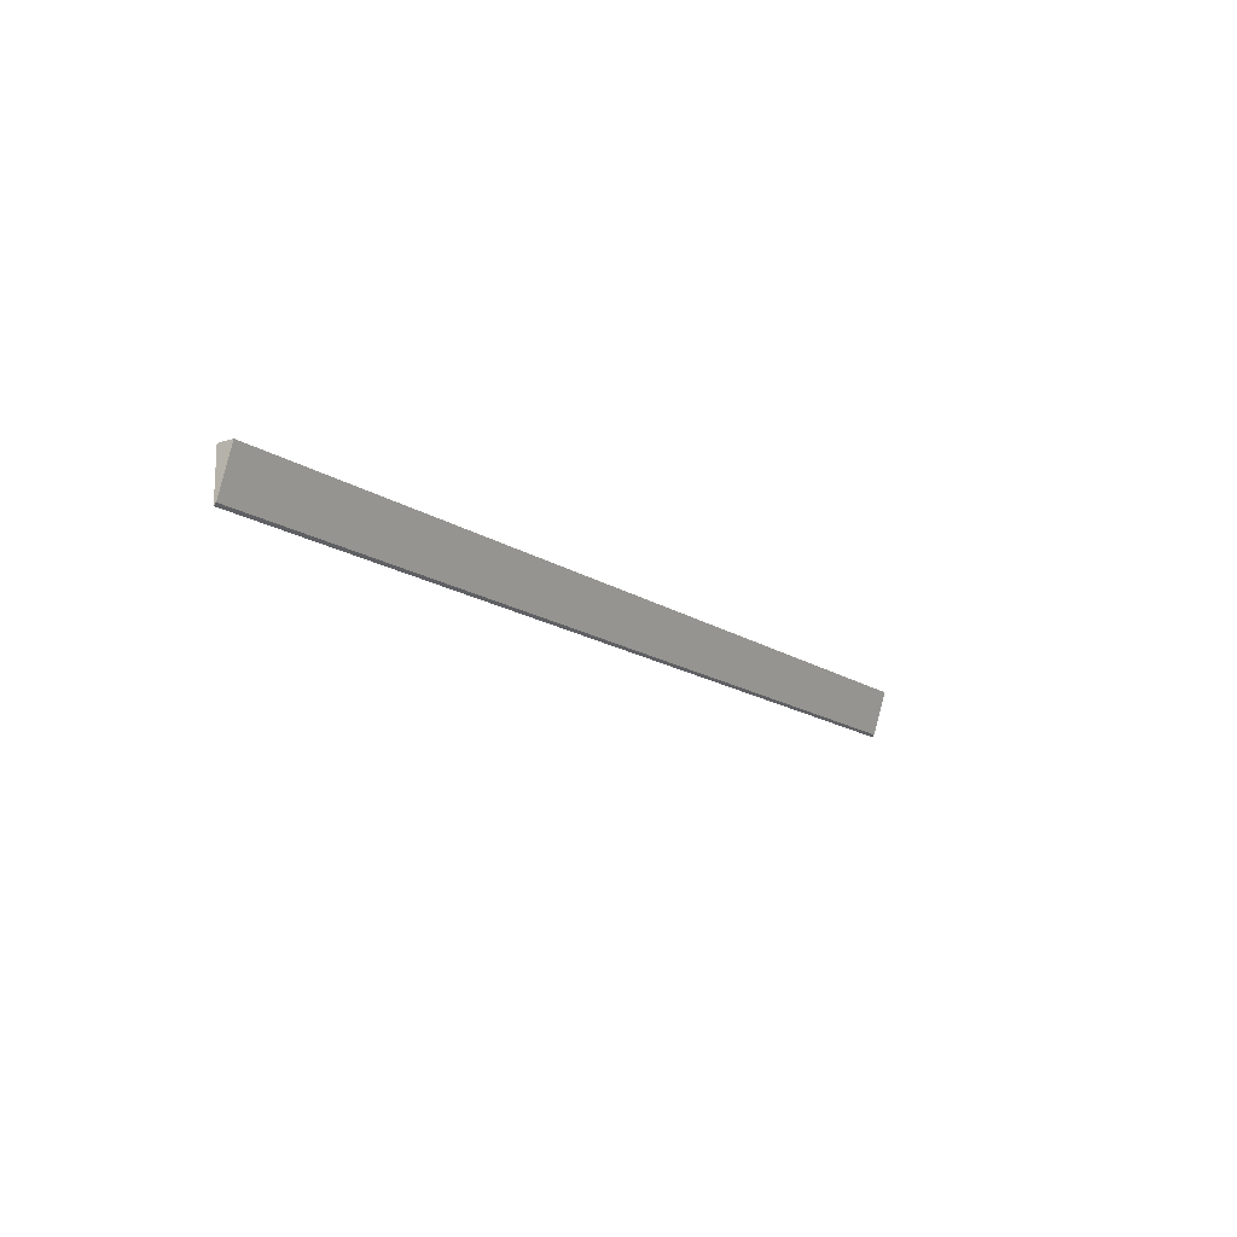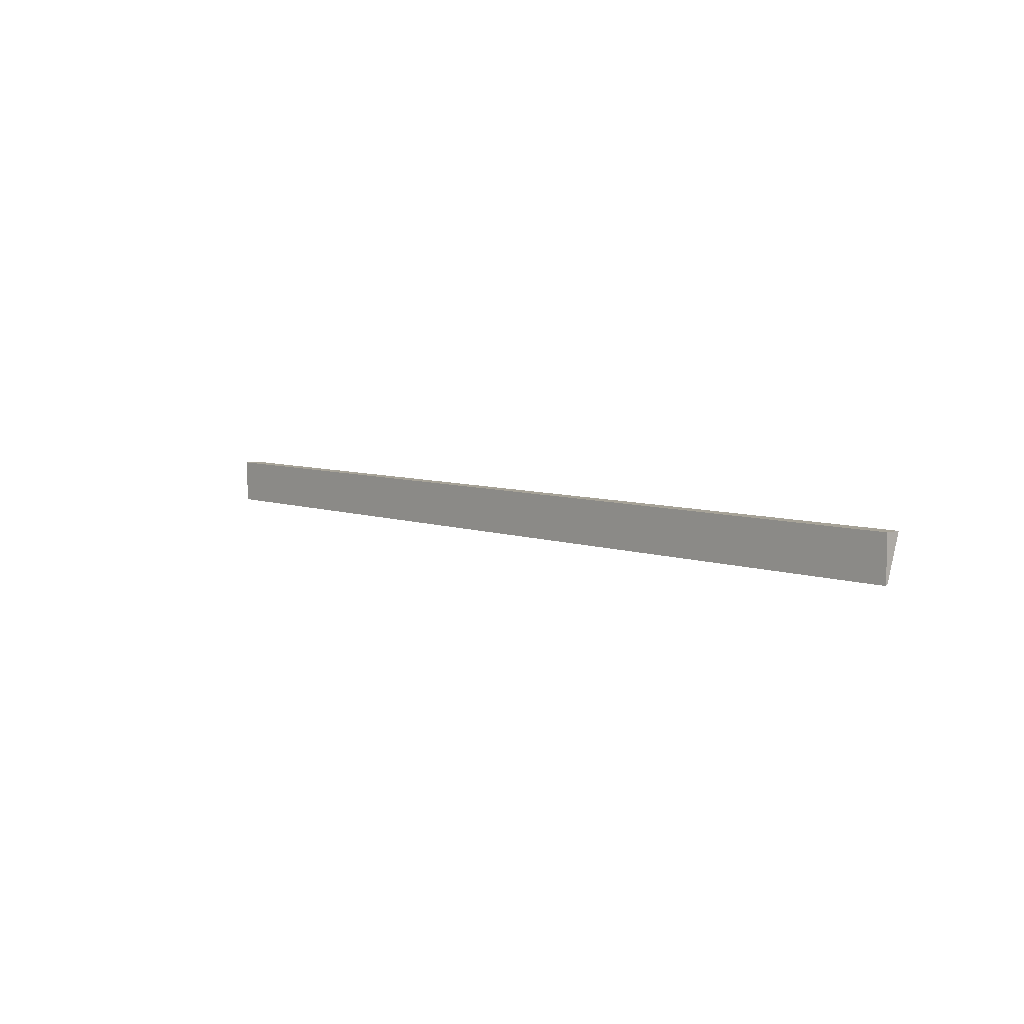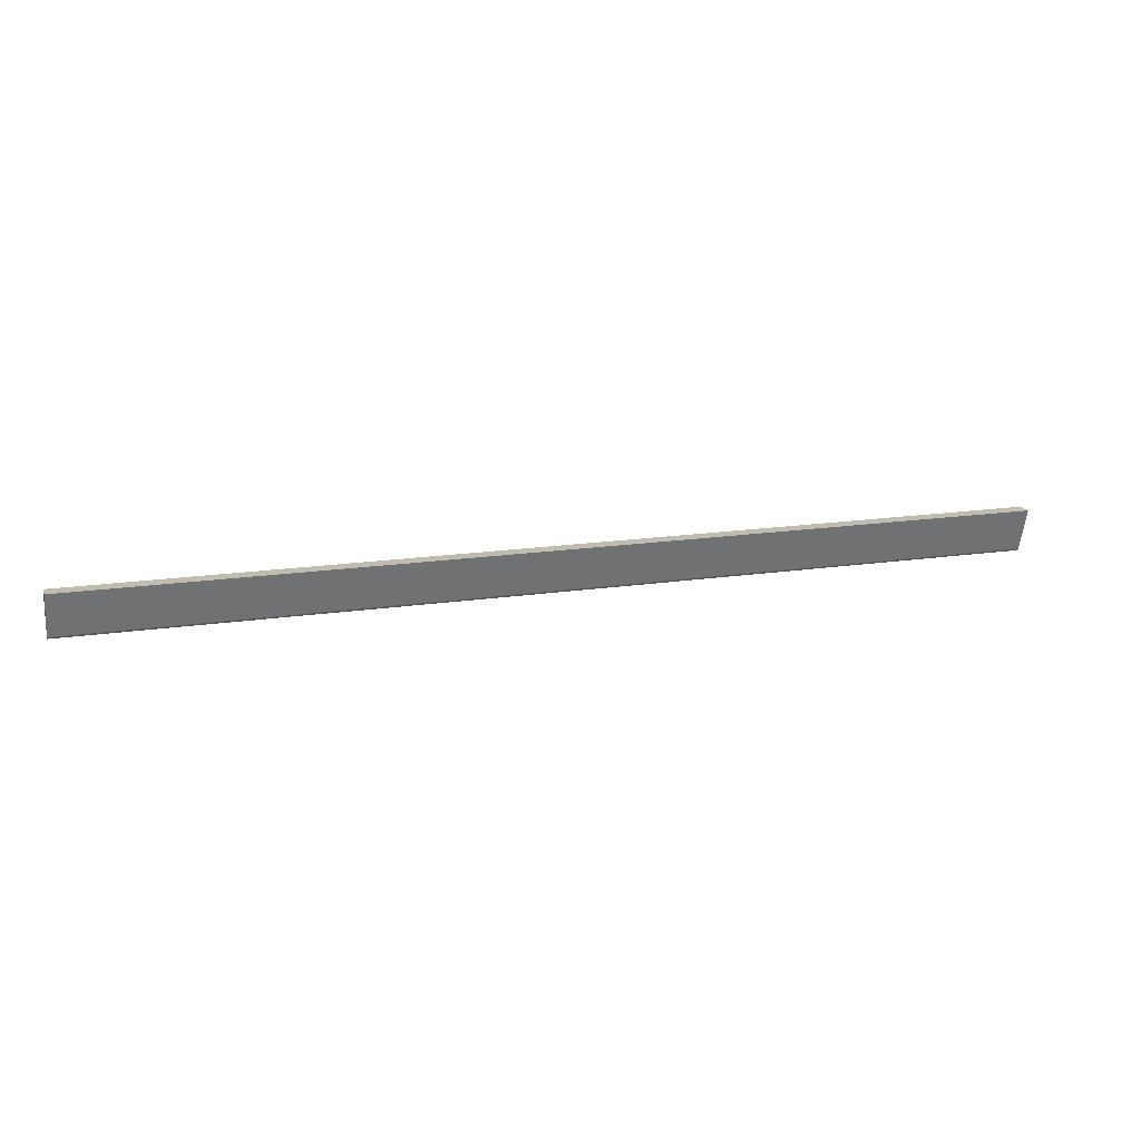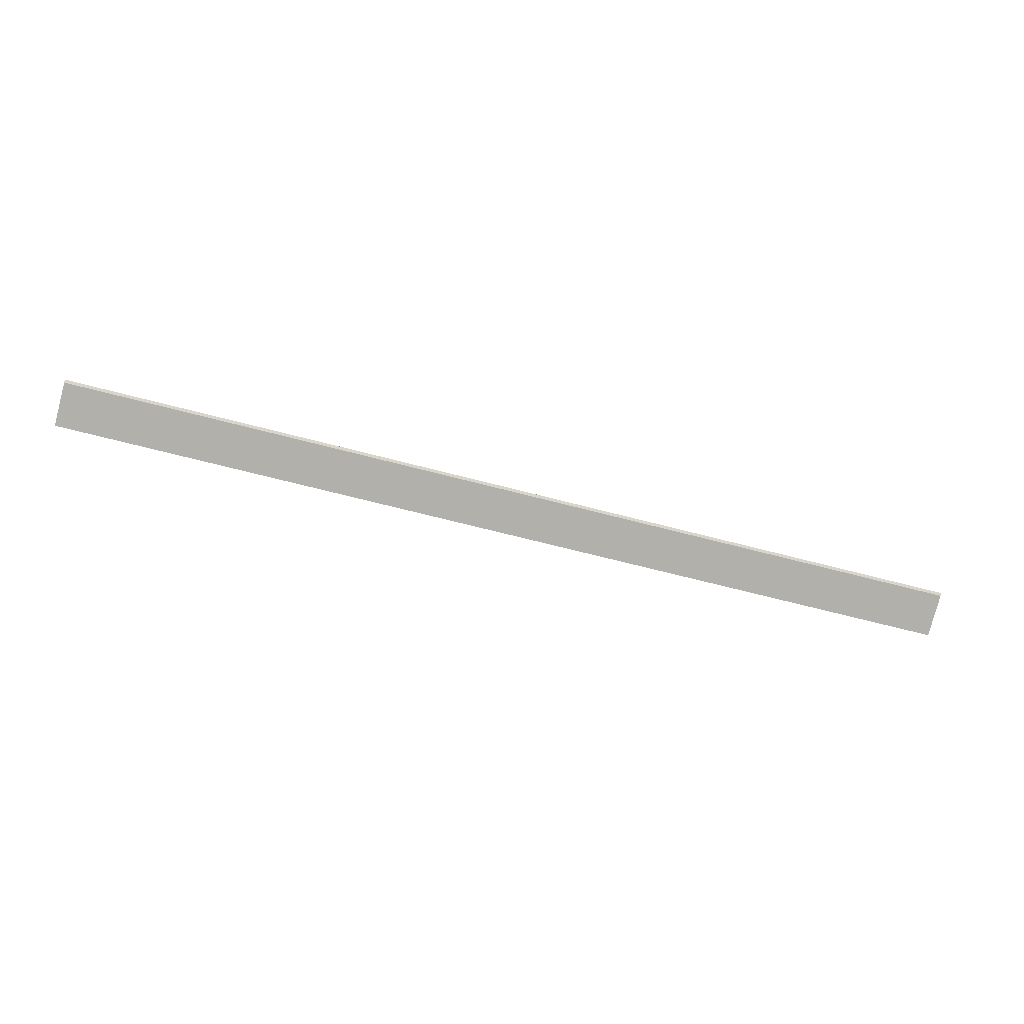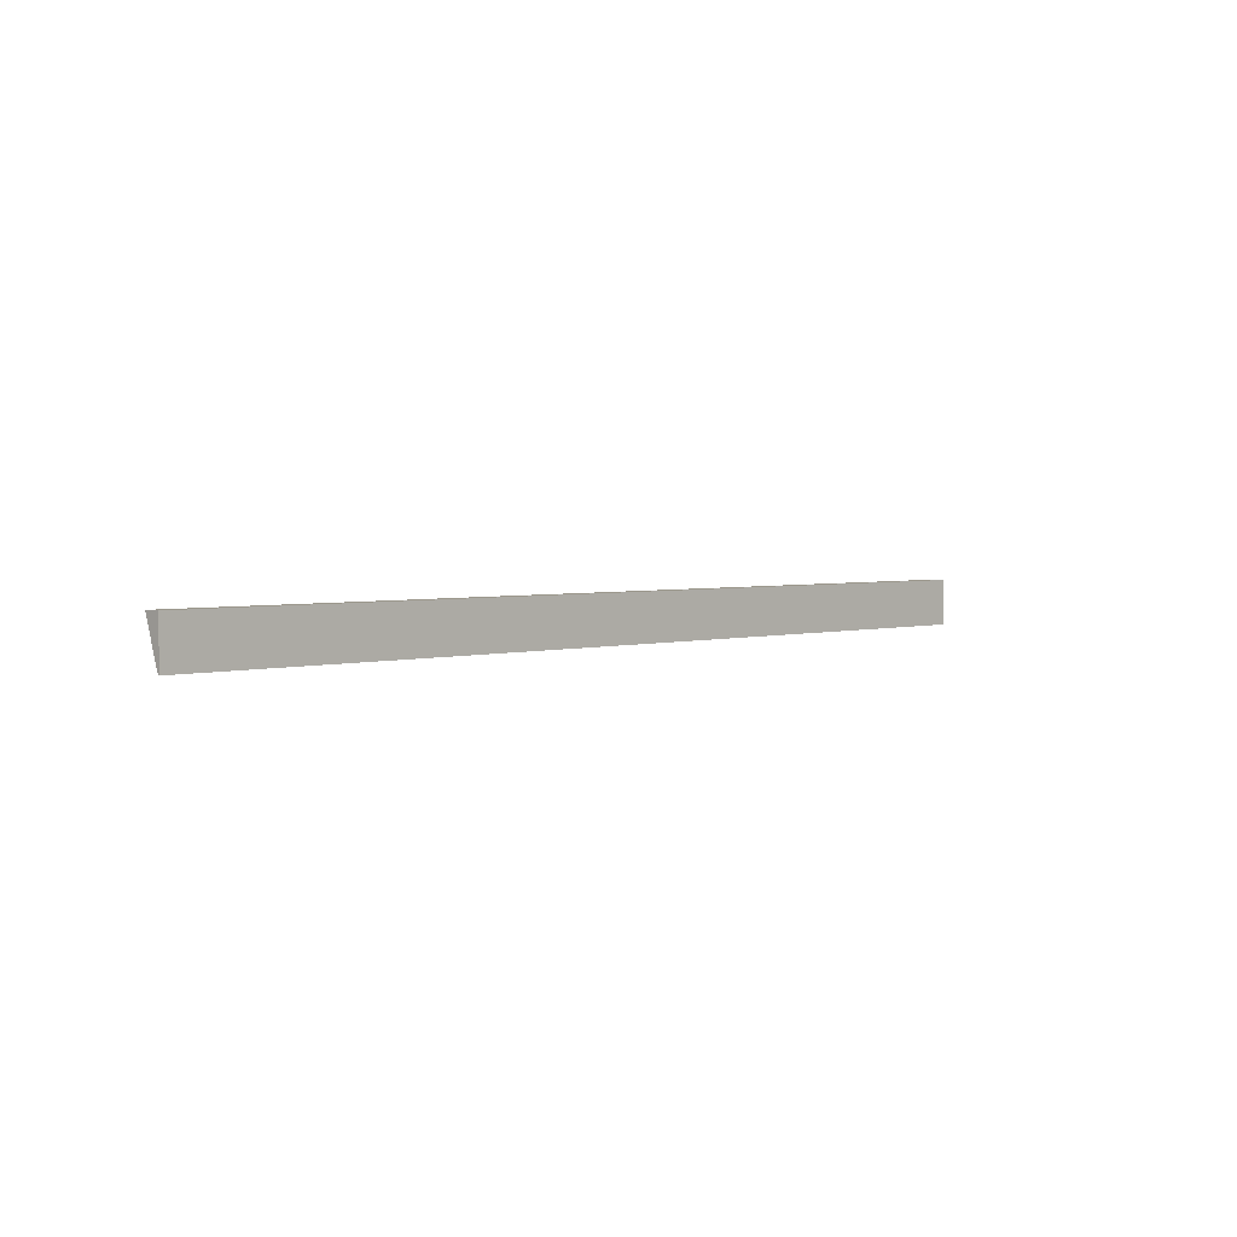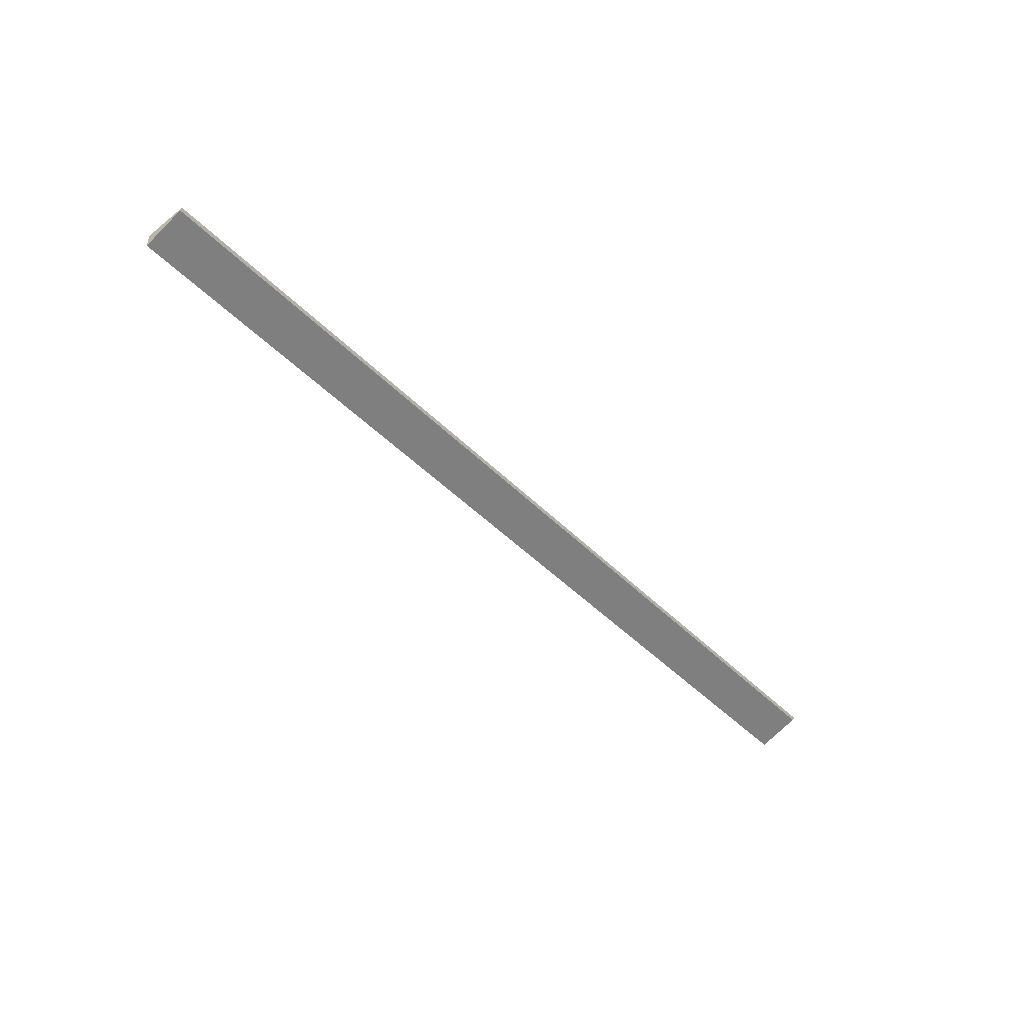
<metadata>
{"format":"obj","ext":"obj","renderer":"f3d","projection":"perspective","resolution":1024,"background":"white","views":[{"elev":-14.8,"azim":124.6,"up":"+Y"},{"elev":6.4,"azim":47.6,"up":"+Y"},{"elev":16.3,"azim":162.5,"up":"+Y"},{"elev":-60.7,"azim":-15.5,"up":"+Z"},{"elev":2.8,"azim":-46.7,"up":"+Y"},{"elev":-47.2,"azim":-48.2,"up":"+Z"}]}
</metadata>
<code>
v 0.6275 0.03 1.349
v 0.6275 -0.03 1.349
v 0.6275 0.03 1.328
v -0.6275 0.03 1.328
v -0.6275 0.03 1.349
v 0.6275 -0.02703 1.346
v -0.6275 -0.03 1.349
v -0.6275 -0.02703 1.346
f 1 3 4
f 5 2 1
f 5 1 4
f 6 4 3
f 6 1 2
f 6 3 1
f 7 5 4
f 7 2 5
f 7 6 2
f 8 7 4
f 8 4 6
f 8 6 7

</code>
